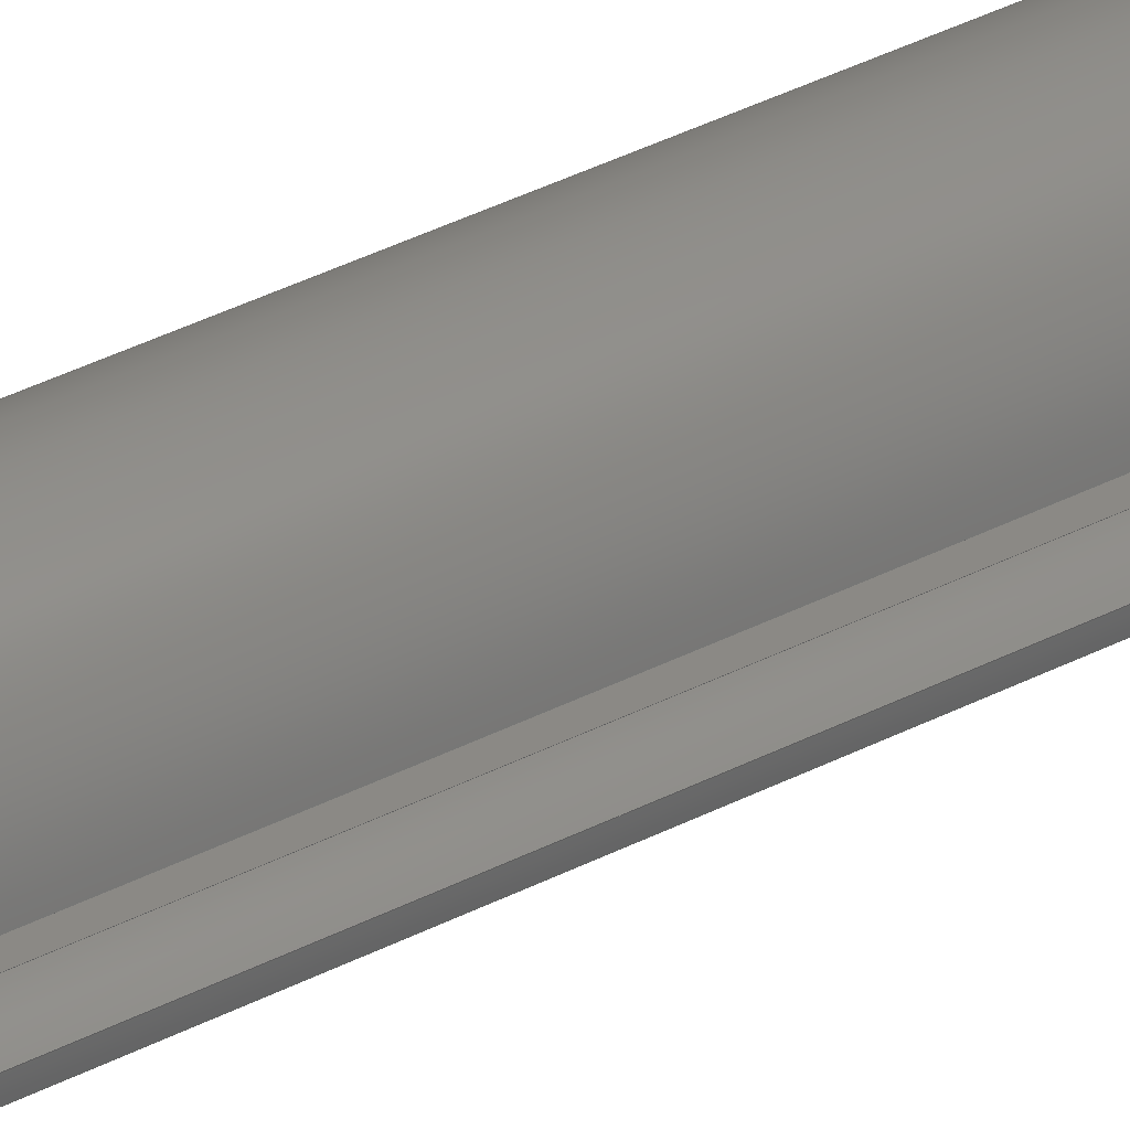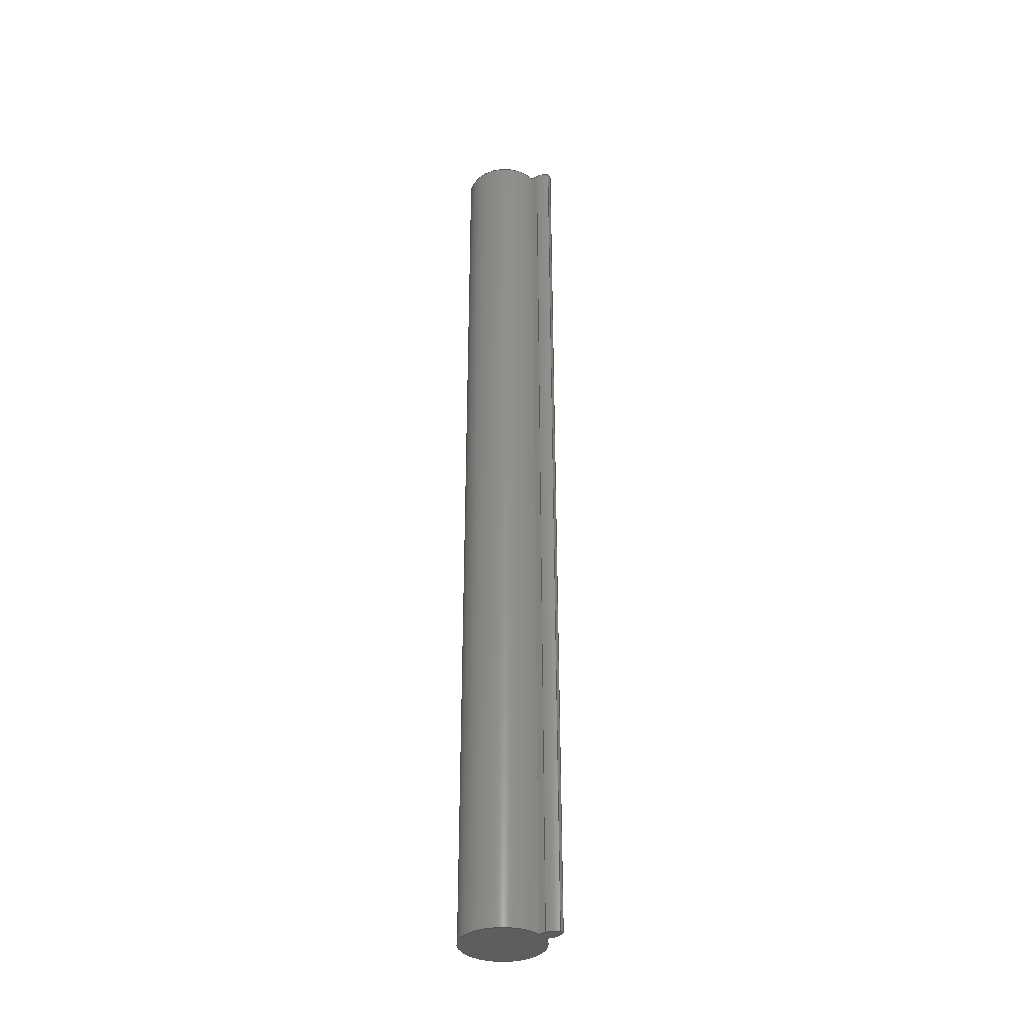
<metadata>
{"format":"step","ext":"step","renderer":"f3d","projection":"perspective","resolution":1024,"background":"white","views":[{"elev":37.5,"azim":56.4,"up":"+Y"},{"elev":-35.0,"azim":29.9,"up":"+Z"}]}
</metadata>
<code>
ISO-10303-21;
DATA;
#1=MECHANICAL_DESIGN_GEOMETRIC_PRESENTATION_REPRESENTATION('',(#4),#320);
#2=SHAPE_REPRESENTATION_RELATIONSHIP('SRR','None',#327,#3);
#3=ADVANCED_BREP_SHAPE_REPRESENTATION('',(#5),#319);
#4=STYLED_ITEM('',(#336),#5);
#5=MANIFOLD_SOLID_BREP('Gear (0.22 pitch dia.)',#132);
#6=CIRCLE('',#149,0.1321);
#7=CIRCLE('',#150,0.1321);
#8=CIRCLE('',#152,0.08724);
#9=CIRCLE('',#153,0.08724);
#10=CYLINDRICAL_SURFACE('',#148,0.1321);
#11=CYLINDRICAL_SURFACE('',#151,0.08724);
#12=B_SPLINE_CURVE_WITH_KNOTS('',3,(#232,#233,#234,#235,#236,#237,#238,
#239,#240,#241,#242,#243),.UNSPECIFIED.,.F.,.F.,(4,1,1,1,1,1,1,1,1,4),(0,
0.002812,0.0057,0.008661,0.01169,
0.0148,0.01797,0.02122,0.02454,
0.02793),.UNSPECIFIED.);
#13=B_SPLINE_CURVE_WITH_KNOTS('',3,(#245,#246,#247,#248,#249,#250,#251,
#252,#253,#254,#255,#256),.UNSPECIFIED.,.F.,.F.,(4,1,1,1,1,1,1,1,1,4),(-0.02793,
-0.02454,-0.02122,-0.01797,-0.0148,
-0.01169,-0.008661,-0.0057,-0.002812,
0),.UNSPECIFIED.);
#14=B_SPLINE_CURVE_WITH_KNOTS('',3,(#288,#289,#290,#291,#292,#293,#294,
#295,#296,#297,#298,#299),.UNSPECIFIED.,.F.,.F.,(4,1,1,1,1,1,1,1,1,4),(0,
0.002812,0.0057,0.008661,0.01169,
0.0148,0.01797,0.02122,0.02454,
0.02793),.UNSPECIFIED.);
#15=B_SPLINE_CURVE_WITH_KNOTS('',3,(#300,#301,#302,#303,#304,#305,#306,
#307,#308,#309,#310,#311),.UNSPECIFIED.,.F.,.F.,(4,1,1,1,1,1,1,1,1,4),(0,
0.002812,0.0057,0.008661,0.01169,
0.0148,0.01797,0.02122,0.02454,
0.02793),.UNSPECIFIED.);
#16=B_SPLINE_SURFACE_WITH_KNOTS('',3,1,((#207,#208),(#209,#210),(#211,#212),
(#213,#214),(#215,#216),(#217,#218),(#219,#220),(#221,#222),(#223,#224),
(#225,#226),(#227,#228),(#229,#230)),.UNSPECIFIED.,.F.,.F.,.F.,(4,1,1,1,
1,1,1,1,1,4),(2,2),(-0.02793,-0.02454,-0.02122,
-0.01797,-0.0148,-0.01169,-0.008661,
-0.0057,-0.002812,0),(0,2),.UNSPECIFIED.);
#17=B_SPLINE_SURFACE_WITH_KNOTS('',3,1,((#264,#265),(#266,#267),(#268,#269),
(#270,#271),(#272,#273),(#274,#275),(#276,#277),(#278,#279),(#280,#281),
(#282,#283),(#284,#285),(#286,#287)),.UNSPECIFIED.,.F.,.F.,.F.,(4,1,1,1,
1,1,1,1,1,4),(2,2),(0,0.002812,0.0057,0.008661,
0.01169,0.0148,0.01797,0.02122,
0.02454,0.02793),(0,2),.UNSPECIFIED.);
#18=FACE_OUTER_BOUND('',#26,.T.);
#19=FACE_OUTER_BOUND('',#27,.T.);
#20=FACE_OUTER_BOUND('',#28,.T.);
#21=FACE_OUTER_BOUND('',#29,.T.);
#22=FACE_OUTER_BOUND('',#30,.T.);
#23=FACE_OUTER_BOUND('',#31,.T.);
#24=FACE_OUTER_BOUND('',#32,.T.);
#25=FACE_OUTER_BOUND('',#33,.T.);
#26=EDGE_LOOP('',(#84,#85,#86,#87));
#27=EDGE_LOOP('',(#88,#89,#90,#91));
#28=EDGE_LOOP('',(#92,#93,#94,#95));
#29=EDGE_LOOP('',(#96,#97,#98,#99));
#30=EDGE_LOOP('',(#100,#101,#102,#103));
#31=EDGE_LOOP('',(#104,#105,#106,#107));
#32=EDGE_LOOP('',(#108,#109,#110,#111,#112,#113));
#33=EDGE_LOOP('',(#114,#115,#116,#117,#118,#119));
#34=LINE('',#192,#44);
#35=LINE('',#194,#45);
#36=LINE('',#196,#46);
#37=LINE('',#197,#47);
#38=LINE('',#201,#48);
#39=LINE('',#203,#49);
#40=LINE('',#205,#50);
#41=LINE('',#206,#51);
#42=LINE('',#257,#52);
#43=LINE('',#263,#53);
#44=VECTOR('',#160,1);
#45=VECTOR('',#161,1);
#46=VECTOR('',#162,1);
#47=VECTOR('',#163,1);
#48=VECTOR('',#166,1);
#49=VECTOR('',#167,1);
#50=VECTOR('',#168,1);
#51=VECTOR('',#169,1);
#52=VECTOR('',#170,1);
#53=VECTOR('',#177,1);
#54=VERTEX_POINT('',#190);
#55=VERTEX_POINT('',#191);
#56=VERTEX_POINT('',#193);
#57=VERTEX_POINT('',#195);
#58=VERTEX_POINT('',#199);
#59=VERTEX_POINT('',#200);
#60=VERTEX_POINT('',#202);
#61=VERTEX_POINT('',#204);
#62=VERTEX_POINT('',#231);
#63=VERTEX_POINT('',#244);
#64=VERTEX_POINT('',#259);
#65=VERTEX_POINT('',#261);
#66=EDGE_CURVE('',#54,#55,#34,.T.);
#67=EDGE_CURVE('',#55,#56,#35,.T.);
#68=EDGE_CURVE('',#57,#56,#36,.T.);
#69=EDGE_CURVE('',#54,#57,#37,.T.);
#70=EDGE_CURVE('',#58,#59,#38,.T.);
#71=EDGE_CURVE('',#60,#58,#39,.T.);
#72=EDGE_CURVE('',#61,#60,#40,.T.);
#73=EDGE_CURVE('',#59,#61,#41,.T.);
#74=EDGE_CURVE('',#59,#62,#12,.T.);
#75=EDGE_CURVE('',#63,#61,#13,.T.);
#76=EDGE_CURVE('',#62,#63,#42,.T.);
#77=EDGE_CURVE('',#64,#62,#6,.T.);
#78=EDGE_CURVE('',#65,#63,#7,.T.);
#79=EDGE_CURVE('',#64,#65,#43,.T.);
#80=EDGE_CURVE('',#55,#64,#14,.T.);
#81=EDGE_CURVE('',#56,#65,#15,.T.);
#82=EDGE_CURVE('',#58,#54,#8,.T.);
#83=EDGE_CURVE('',#60,#57,#9,.T.);
#84=ORIENTED_EDGE('',*,*,#66,.T.);
#85=ORIENTED_EDGE('',*,*,#67,.T.);
#86=ORIENTED_EDGE('',*,*,#68,.F.);
#87=ORIENTED_EDGE('',*,*,#69,.F.);
#88=ORIENTED_EDGE('',*,*,#70,.F.);
#89=ORIENTED_EDGE('',*,*,#71,.F.);
#90=ORIENTED_EDGE('',*,*,#72,.F.);
#91=ORIENTED_EDGE('',*,*,#73,.F.);
#92=ORIENTED_EDGE('',*,*,#74,.F.);
#93=ORIENTED_EDGE('',*,*,#73,.T.);
#94=ORIENTED_EDGE('',*,*,#75,.F.);
#95=ORIENTED_EDGE('',*,*,#76,.F.);
#96=ORIENTED_EDGE('',*,*,#77,.T.);
#97=ORIENTED_EDGE('',*,*,#76,.T.);
#98=ORIENTED_EDGE('',*,*,#78,.F.);
#99=ORIENTED_EDGE('',*,*,#79,.F.);
#100=ORIENTED_EDGE('',*,*,#80,.T.);
#101=ORIENTED_EDGE('',*,*,#79,.T.);
#102=ORIENTED_EDGE('',*,*,#81,.F.);
#103=ORIENTED_EDGE('',*,*,#67,.F.);
#104=ORIENTED_EDGE('',*,*,#71,.T.);
#105=ORIENTED_EDGE('',*,*,#82,.T.);
#106=ORIENTED_EDGE('',*,*,#69,.T.);
#107=ORIENTED_EDGE('',*,*,#83,.F.);
#108=ORIENTED_EDGE('',*,*,#83,.T.);
#109=ORIENTED_EDGE('',*,*,#68,.T.);
#110=ORIENTED_EDGE('',*,*,#81,.T.);
#111=ORIENTED_EDGE('',*,*,#78,.T.);
#112=ORIENTED_EDGE('',*,*,#75,.T.);
#113=ORIENTED_EDGE('',*,*,#72,.T.);
#114=ORIENTED_EDGE('',*,*,#82,.F.);
#115=ORIENTED_EDGE('',*,*,#70,.T.);
#116=ORIENTED_EDGE('',*,*,#74,.T.);
#117=ORIENTED_EDGE('',*,*,#77,.F.);
#118=ORIENTED_EDGE('',*,*,#80,.F.);
#119=ORIENTED_EDGE('',*,*,#66,.F.);
#120=PLANE('',#146);
#121=PLANE('',#147);
#122=PLANE('',#154);
#123=PLANE('',#155);
#124=ADVANCED_FACE('',(#18),#120,.T.);
#125=ADVANCED_FACE('',(#19),#121,.T.);
#126=ADVANCED_FACE('',(#20),#16,.T.);
#127=ADVANCED_FACE('',(#21),#10,.T.);
#128=ADVANCED_FACE('',(#22),#17,.T.);
#129=ADVANCED_FACE('',(#23),#11,.T.);
#130=ADVANCED_FACE('',(#24),#122,.T.);
#131=ADVANCED_FACE('',(#25),#123,.F.);
#132=CLOSED_SHELL('',(#124,#125,#126,#127,#128,#129,#130,#131));
#133=DERIVED_UNIT_ELEMENT(#135,1);
#134=DERIVED_UNIT_ELEMENT(#322,3);
#135=(
MASS_UNIT()
NAMED_UNIT(*)
SI_UNIT(.KILO.,.GRAM.)
);
#136=DERIVED_UNIT((#133,#134));
#137=MEASURE_REPRESENTATION_ITEM('density measure',
POSITIVE_RATIO_MEASURE(7850),#136);
#138=PROPERTY_DEFINITION_REPRESENTATION(#143,#140);
#139=PROPERTY_DEFINITION_REPRESENTATION(#144,#141);
#140=REPRESENTATION('material name',(#142),#319);
#141=REPRESENTATION('density',(#137),#319);
#142=DESCRIPTIVE_REPRESENTATION_ITEM('Steel','Steel');
#143=PROPERTY_DEFINITION('material property','material name',#329);
#144=PROPERTY_DEFINITION('material property','density of part',#329);
#145=AXIS2_PLACEMENT_3D('placement',#188,#156,#157);
#146=AXIS2_PLACEMENT_3D('',#189,#158,#159);
#147=AXIS2_PLACEMENT_3D('',#198,#164,#165);
#148=AXIS2_PLACEMENT_3D('',#258,#171,#172);
#149=AXIS2_PLACEMENT_3D('',#260,#173,#174);
#150=AXIS2_PLACEMENT_3D('',#262,#175,#176);
#151=AXIS2_PLACEMENT_3D('',#312,#178,#179);
#152=AXIS2_PLACEMENT_3D('',#313,#180,#181);
#153=AXIS2_PLACEMENT_3D('',#314,#182,#183);
#154=AXIS2_PLACEMENT_3D('',#315,#184,#185);
#155=AXIS2_PLACEMENT_3D('',#316,#186,#187);
#156=DIRECTION('axis',(0,0,1));
#157=DIRECTION('refdir',(1,0,0));
#158=DIRECTION('center_axis',(-0.1438,-0.9896,0));
#159=DIRECTION('ref_axis',(0.9896,-0.1438,0));
#160=DIRECTION('',(0.9896,-0.1438,0));
#161=DIRECTION('',(0,0,1));
#162=DIRECTION('',(0.9896,-0.1438,0));
#163=DIRECTION('',(0,0,1));
#164=DIRECTION('center_axis',(-0.1438,0.9896,0));
#165=DIRECTION('ref_axis',(-0.9896,-0.1438,0));
#166=DIRECTION('',(0.9896,0.1438,0));
#167=DIRECTION('',(0,0,-1));
#168=DIRECTION('',(-0.9896,-0.1438,0));
#169=DIRECTION('',(0,0,1));
#170=DIRECTION('',(0,0,1));
#171=DIRECTION('center_axis',(0,0,1));
#172=DIRECTION('ref_axis',(0.999,-0.04374,0));
#173=DIRECTION('center_axis',(0,0,1));
#174=DIRECTION('ref_axis',(0.999,-0.04374,0));
#175=DIRECTION('center_axis',(0,0,1));
#176=DIRECTION('ref_axis',(0.999,-0.04374,0));
#177=DIRECTION('',(0,0,1));
#178=DIRECTION('center_axis',(0,0,1));
#179=DIRECTION('ref_axis',(-1,1.225e-16,0));
#180=DIRECTION('center_axis',(0,0,1));
#181=DIRECTION('ref_axis',(1,0,0));
#182=DIRECTION('center_axis',(0,0,1));
#183=DIRECTION('ref_axis',(1,0,0));
#184=DIRECTION('center_axis',(0,0,1));
#185=DIRECTION('ref_axis',(1,0,0));
#186=DIRECTION('center_axis',(0,0,1));
#187=DIRECTION('ref_axis',(1,0,0));
#188=CARTESIAN_POINT('',(0,0,0));
#189=CARTESIAN_POINT('Origin',(0.08633,-0.01254,0));
#190=CARTESIAN_POINT('',(0.08633,-0.01254,0));
#191=CARTESIAN_POINT('',(0.1024,-0.01488,0));
#192=CARTESIAN_POINT('',(0.08633,-0.01254,0));
#193=CARTESIAN_POINT('',(0.1024,-0.01488,2));
#194=CARTESIAN_POINT('',(0.1024,-0.01488,0));
#195=CARTESIAN_POINT('',(0.08633,-0.01254,2));
#196=CARTESIAN_POINT('',(0.08633,-0.01254,2));
#197=CARTESIAN_POINT('',(0.08633,-0.01254,0));
#198=CARTESIAN_POINT('Origin',(0.1024,0.01488,0));
#199=CARTESIAN_POINT('',(0.08633,0.01254,0));
#200=CARTESIAN_POINT('',(0.1024,0.01488,0));
#201=CARTESIAN_POINT('',(0.08633,0.01254,0));
#202=CARTESIAN_POINT('',(0.08633,0.01254,2));
#203=CARTESIAN_POINT('',(0.08633,0.01254,0));
#204=CARTESIAN_POINT('',(0.1024,0.01488,2));
#205=CARTESIAN_POINT('',(0.08633,0.01254,2));
#206=CARTESIAN_POINT('',(0.1024,0.01488,0));
#207=CARTESIAN_POINT('Ctrl Pts',(0.1284,0.005777,
0));
#208=CARTESIAN_POINT('Ctrl Pts',(0.1284,0.005777,
2));
#209=CARTESIAN_POINT('Ctrl Pts',(0.1275,0.006384,
0));
#210=CARTESIAN_POINT('Ctrl Pts',(0.1275,0.006384,
2));
#211=CARTESIAN_POINT('Ctrl Pts',(0.1256,0.007584,
0));
#212=CARTESIAN_POINT('Ctrl Pts',(0.1256,0.007584,
2));
#213=CARTESIAN_POINT('Ctrl Pts',(0.1227,0.009197,0));
#214=CARTESIAN_POINT('Ctrl Pts',(0.1227,0.009197,2));
#215=CARTESIAN_POINT('Ctrl Pts',(0.1198,0.01064,0));
#216=CARTESIAN_POINT('Ctrl Pts',(0.1198,0.01064,2));
#217=CARTESIAN_POINT('Ctrl Pts',(0.1169,0.01191,0));
#218=CARTESIAN_POINT('Ctrl Pts',(0.1169,0.01191,2));
#219=CARTESIAN_POINT('Ctrl Pts',(0.114,0.01298,0));
#220=CARTESIAN_POINT('Ctrl Pts',(0.114,0.01298,2));
#221=CARTESIAN_POINT('Ctrl Pts',(0.111,0.01386,0));
#222=CARTESIAN_POINT('Ctrl Pts',(0.111,0.01386,2));
#223=CARTESIAN_POINT('Ctrl Pts',(0.1082,0.0145,0));
#224=CARTESIAN_POINT('Ctrl Pts',(0.1082,0.0145,2));
#225=CARTESIAN_POINT('Ctrl Pts',(0.1053,0.01494,0));
#226=CARTESIAN_POINT('Ctrl Pts',(0.1053,0.01494,2));
#227=CARTESIAN_POINT('Ctrl Pts',(0.1034,0.0149,0));
#228=CARTESIAN_POINT('Ctrl Pts',(0.1034,0.0149,2));
#229=CARTESIAN_POINT('Ctrl Pts',(0.1024,0.01488,0));
#230=CARTESIAN_POINT('Ctrl Pts',(0.1024,0.01488,2));
#231=CARTESIAN_POINT('',(0.1284,0.005777,0));
#232=CARTESIAN_POINT('Ctrl Pts',(0.1024,0.01488,0));
#233=CARTESIAN_POINT('Ctrl Pts',(0.1034,0.0149,0));
#234=CARTESIAN_POINT('Ctrl Pts',(0.1053,0.01494,0));
#235=CARTESIAN_POINT('Ctrl Pts',(0.1082,0.0145,0));
#236=CARTESIAN_POINT('Ctrl Pts',(0.111,0.01386,0));
#237=CARTESIAN_POINT('Ctrl Pts',(0.114,0.01298,0));
#238=CARTESIAN_POINT('Ctrl Pts',(0.1169,0.01191,0));
#239=CARTESIAN_POINT('Ctrl Pts',(0.1198,0.01064,0));
#240=CARTESIAN_POINT('Ctrl Pts',(0.1227,0.009197,0));
#241=CARTESIAN_POINT('Ctrl Pts',(0.1256,0.007584,
0));
#242=CARTESIAN_POINT('Ctrl Pts',(0.1275,0.006384,
0));
#243=CARTESIAN_POINT('Ctrl Pts',(0.1284,0.005777,
0));
#244=CARTESIAN_POINT('',(0.1284,0.005777,2));
#245=CARTESIAN_POINT('Ctrl Pts',(0.1284,0.005777,
2));
#246=CARTESIAN_POINT('Ctrl Pts',(0.1275,0.006384,
2));
#247=CARTESIAN_POINT('Ctrl Pts',(0.1256,0.007584,
2));
#248=CARTESIAN_POINT('Ctrl Pts',(0.1227,0.009197,2));
#249=CARTESIAN_POINT('Ctrl Pts',(0.1198,0.01064,2));
#250=CARTESIAN_POINT('Ctrl Pts',(0.1169,0.01191,2));
#251=CARTESIAN_POINT('Ctrl Pts',(0.114,0.01298,2));
#252=CARTESIAN_POINT('Ctrl Pts',(0.111,0.01386,2));
#253=CARTESIAN_POINT('Ctrl Pts',(0.1082,0.0145,2));
#254=CARTESIAN_POINT('Ctrl Pts',(0.1053,0.01494,2));
#255=CARTESIAN_POINT('Ctrl Pts',(0.1034,0.0149,2));
#256=CARTESIAN_POINT('Ctrl Pts',(0.1024,0.01488,2));
#257=CARTESIAN_POINT('',(0.1284,0.005777,0));
#258=CARTESIAN_POINT('Origin',(-0.003526,0,0));
#259=CARTESIAN_POINT('',(0.1284,-0.005777,0));
#260=CARTESIAN_POINT('Origin',(-0.003526,0,0));
#261=CARTESIAN_POINT('',(0.1284,-0.005777,2));
#262=CARTESIAN_POINT('Origin',(-0.003526,0,2));
#263=CARTESIAN_POINT('',(0.1284,-0.005777,0));
#264=CARTESIAN_POINT('Ctrl Pts',(0.1024,-0.01488,
0));
#265=CARTESIAN_POINT('Ctrl Pts',(0.1024,-0.01488,
2));
#266=CARTESIAN_POINT('Ctrl Pts',(0.1034,-0.0149,
0));
#267=CARTESIAN_POINT('Ctrl Pts',(0.1034,-0.0149,
2));
#268=CARTESIAN_POINT('Ctrl Pts',(0.1053,-0.01494,
0));
#269=CARTESIAN_POINT('Ctrl Pts',(0.1053,-0.01494,
2));
#270=CARTESIAN_POINT('Ctrl Pts',(0.1082,-0.0145,
0));
#271=CARTESIAN_POINT('Ctrl Pts',(0.1082,-0.0145,
2));
#272=CARTESIAN_POINT('Ctrl Pts',(0.111,-0.01386,
0));
#273=CARTESIAN_POINT('Ctrl Pts',(0.111,-0.01386,
2));
#274=CARTESIAN_POINT('Ctrl Pts',(0.114,-0.01298,
0));
#275=CARTESIAN_POINT('Ctrl Pts',(0.114,-0.01298,
2));
#276=CARTESIAN_POINT('Ctrl Pts',(0.1169,-0.01191,
0));
#277=CARTESIAN_POINT('Ctrl Pts',(0.1169,-0.01191,
2));
#278=CARTESIAN_POINT('Ctrl Pts',(0.1198,-0.01064,0));
#279=CARTESIAN_POINT('Ctrl Pts',(0.1198,-0.01064,2));
#280=CARTESIAN_POINT('Ctrl Pts',(0.1227,-0.009197,0));
#281=CARTESIAN_POINT('Ctrl Pts',(0.1227,-0.009197,2));
#282=CARTESIAN_POINT('Ctrl Pts',(0.1256,-0.007584,
0));
#283=CARTESIAN_POINT('Ctrl Pts',(0.1256,-0.007584,
2));
#284=CARTESIAN_POINT('Ctrl Pts',(0.1275,-0.006384,
0));
#285=CARTESIAN_POINT('Ctrl Pts',(0.1275,-0.006384,
2));
#286=CARTESIAN_POINT('Ctrl Pts',(0.1284,-0.005777,
0));
#287=CARTESIAN_POINT('Ctrl Pts',(0.1284,-0.005777,
2));
#288=CARTESIAN_POINT('Ctrl Pts',(0.1024,-0.01488,
0));
#289=CARTESIAN_POINT('Ctrl Pts',(0.1034,-0.0149,
0));
#290=CARTESIAN_POINT('Ctrl Pts',(0.1053,-0.01494,
0));
#291=CARTESIAN_POINT('Ctrl Pts',(0.1082,-0.0145,
0));
#292=CARTESIAN_POINT('Ctrl Pts',(0.111,-0.01386,
0));
#293=CARTESIAN_POINT('Ctrl Pts',(0.114,-0.01298,
0));
#294=CARTESIAN_POINT('Ctrl Pts',(0.1169,-0.01191,
0));
#295=CARTESIAN_POINT('Ctrl Pts',(0.1198,-0.01064,0));
#296=CARTESIAN_POINT('Ctrl Pts',(0.1227,-0.009197,0));
#297=CARTESIAN_POINT('Ctrl Pts',(0.1256,-0.007584,
0));
#298=CARTESIAN_POINT('Ctrl Pts',(0.1275,-0.006384,
0));
#299=CARTESIAN_POINT('Ctrl Pts',(0.1284,-0.005777,
0));
#300=CARTESIAN_POINT('Ctrl Pts',(0.1024,-0.01488,
2));
#301=CARTESIAN_POINT('Ctrl Pts',(0.1034,-0.0149,
2));
#302=CARTESIAN_POINT('Ctrl Pts',(0.1053,-0.01494,
2));
#303=CARTESIAN_POINT('Ctrl Pts',(0.1082,-0.0145,
2));
#304=CARTESIAN_POINT('Ctrl Pts',(0.111,-0.01386,
2));
#305=CARTESIAN_POINT('Ctrl Pts',(0.114,-0.01298,
2));
#306=CARTESIAN_POINT('Ctrl Pts',(0.1169,-0.01191,
2));
#307=CARTESIAN_POINT('Ctrl Pts',(0.1198,-0.01064,2));
#308=CARTESIAN_POINT('Ctrl Pts',(0.1227,-0.009197,2));
#309=CARTESIAN_POINT('Ctrl Pts',(0.1256,-0.007584,
2));
#310=CARTESIAN_POINT('Ctrl Pts',(0.1275,-0.006384,
2));
#311=CARTESIAN_POINT('Ctrl Pts',(0.1284,-0.005777,
2));
#312=CARTESIAN_POINT('Origin',(0,0,0));
#313=CARTESIAN_POINT('Origin',(0,0,0));
#314=CARTESIAN_POINT('Origin',(0,0,2));
#315=CARTESIAN_POINT('Origin',(0,0,2));
#316=CARTESIAN_POINT('Origin',(0,0,0));
#317=UNCERTAINTY_MEASURE_WITH_UNIT(LENGTH_MEASURE(0.001),#321,
'DISTANCE_ACCURACY_VALUE',
'Maximum model space distance between geometric entities at asserted c
onnectivities');
#318=UNCERTAINTY_MEASURE_WITH_UNIT(LENGTH_MEASURE(0.001),#321,
'DISTANCE_ACCURACY_VALUE',
'Maximum model space distance between geometric entities at asserted c
onnectivities');
#319=(
GEOMETRIC_REPRESENTATION_CONTEXT(3)
GLOBAL_UNCERTAINTY_ASSIGNED_CONTEXT((#317))
GLOBAL_UNIT_ASSIGNED_CONTEXT((#321,#323,#324))
REPRESENTATION_CONTEXT('','3D')
);
#320=(
GEOMETRIC_REPRESENTATION_CONTEXT(3)
GLOBAL_UNCERTAINTY_ASSIGNED_CONTEXT((#318))
GLOBAL_UNIT_ASSIGNED_CONTEXT((#321,#323,#324))
REPRESENTATION_CONTEXT('','3D')
);
#321=(
LENGTH_UNIT()
NAMED_UNIT(*)
SI_UNIT(.CENTI.,.METRE.)
);
#322=(
LENGTH_UNIT()
NAMED_UNIT(*)
SI_UNIT($,.METRE.)
);
#323=(
NAMED_UNIT(*)
PLANE_ANGLE_UNIT()
SI_UNIT($,.RADIAN.)
);
#324=(
NAMED_UNIT(*)
SI_UNIT($,.STERADIAN.)
SOLID_ANGLE_UNIT()
);
#325=SHAPE_DEFINITION_REPRESENTATION(#326,#327);
#326=PRODUCT_DEFINITION_SHAPE('',$,#329);
#327=SHAPE_REPRESENTATION('',(#145),#319);
#328=PRODUCT_DEFINITION_CONTEXT('part definition',#333,'design');
#329=PRODUCT_DEFINITION('FusionComponent','FusionComponent',#330,#328);
#330=PRODUCT_DEFINITION_FORMATION('',$,#335);
#331=PRODUCT_RELATED_PRODUCT_CATEGORY('FusionComponent',
'FusionComponent',(#335));
#332=APPLICATION_PROTOCOL_DEFINITION('international standard',
'automotive_design',2009,#333);
#333=APPLICATION_CONTEXT(
'Core Data for Automotive Mechanical Design Process');
#334=PRODUCT_CONTEXT('part definition',#333,'mechanical');
#335=PRODUCT('FusionComponent','FusionComponent',$,(#334));
#336=PRESENTATION_STYLE_ASSIGNMENT((#337));
#337=SURFACE_STYLE_USAGE(.BOTH.,#338);
#338=SURFACE_SIDE_STYLE('',(#339));
#339=SURFACE_STYLE_FILL_AREA(#340);
#340=FILL_AREA_STYLE('Steel - Satin',(#341));
#341=FILL_AREA_STYLE_COLOUR('Steel - Satin',#342);
#342=COLOUR_RGB('Steel - Satin',0.6275,0.6275,0.6275);
ENDSEC;
END-ISO-10303-21;

</code>
